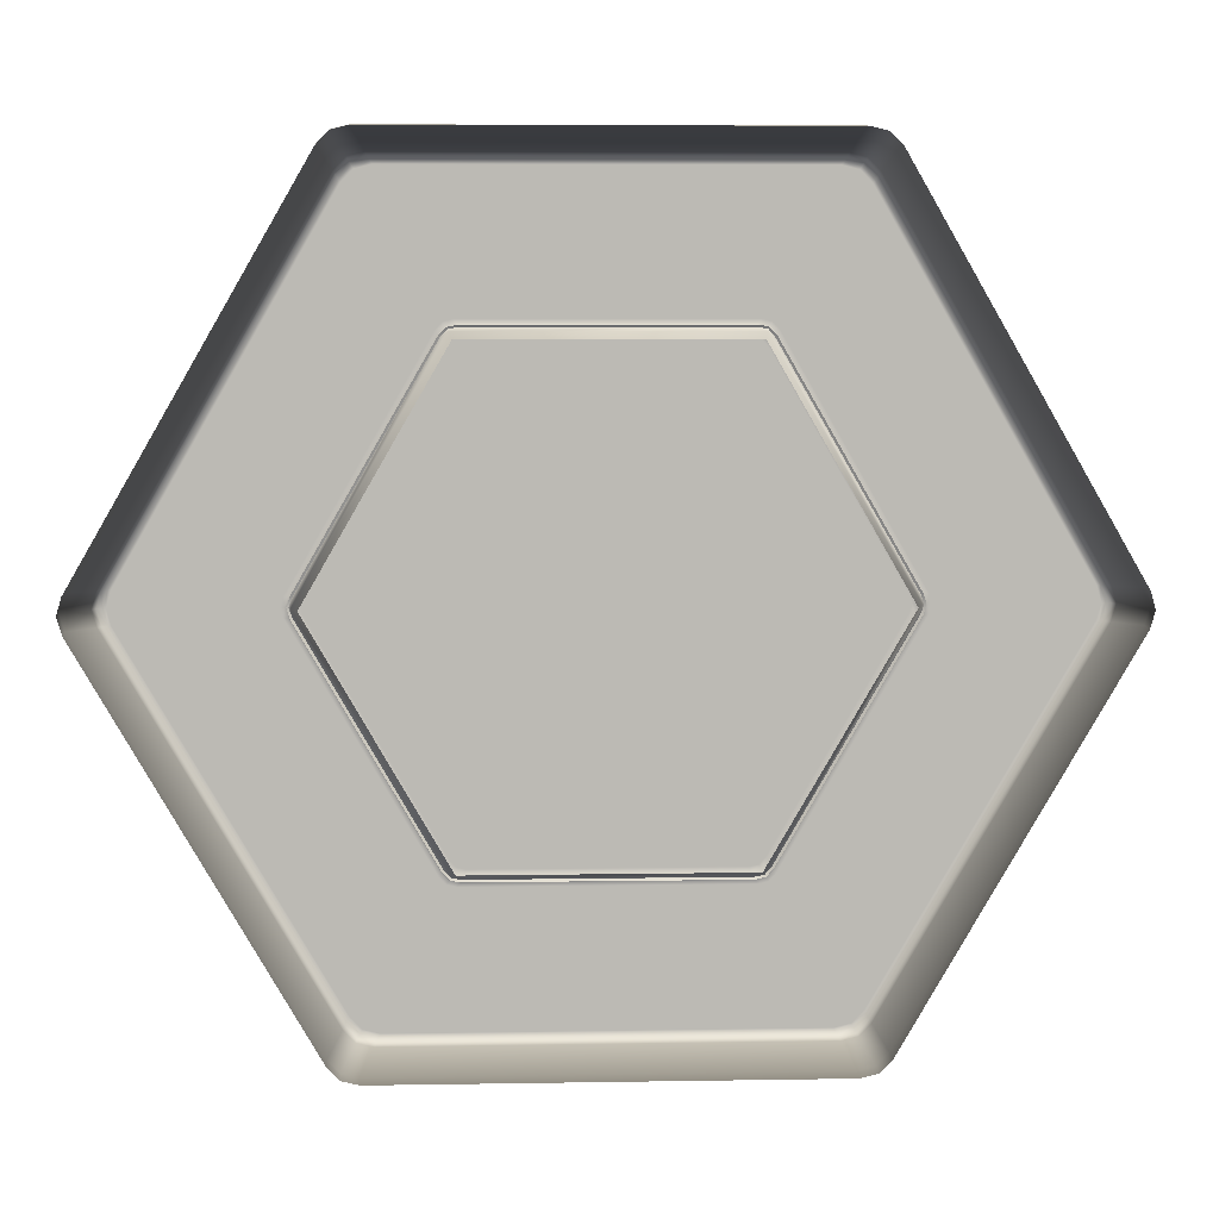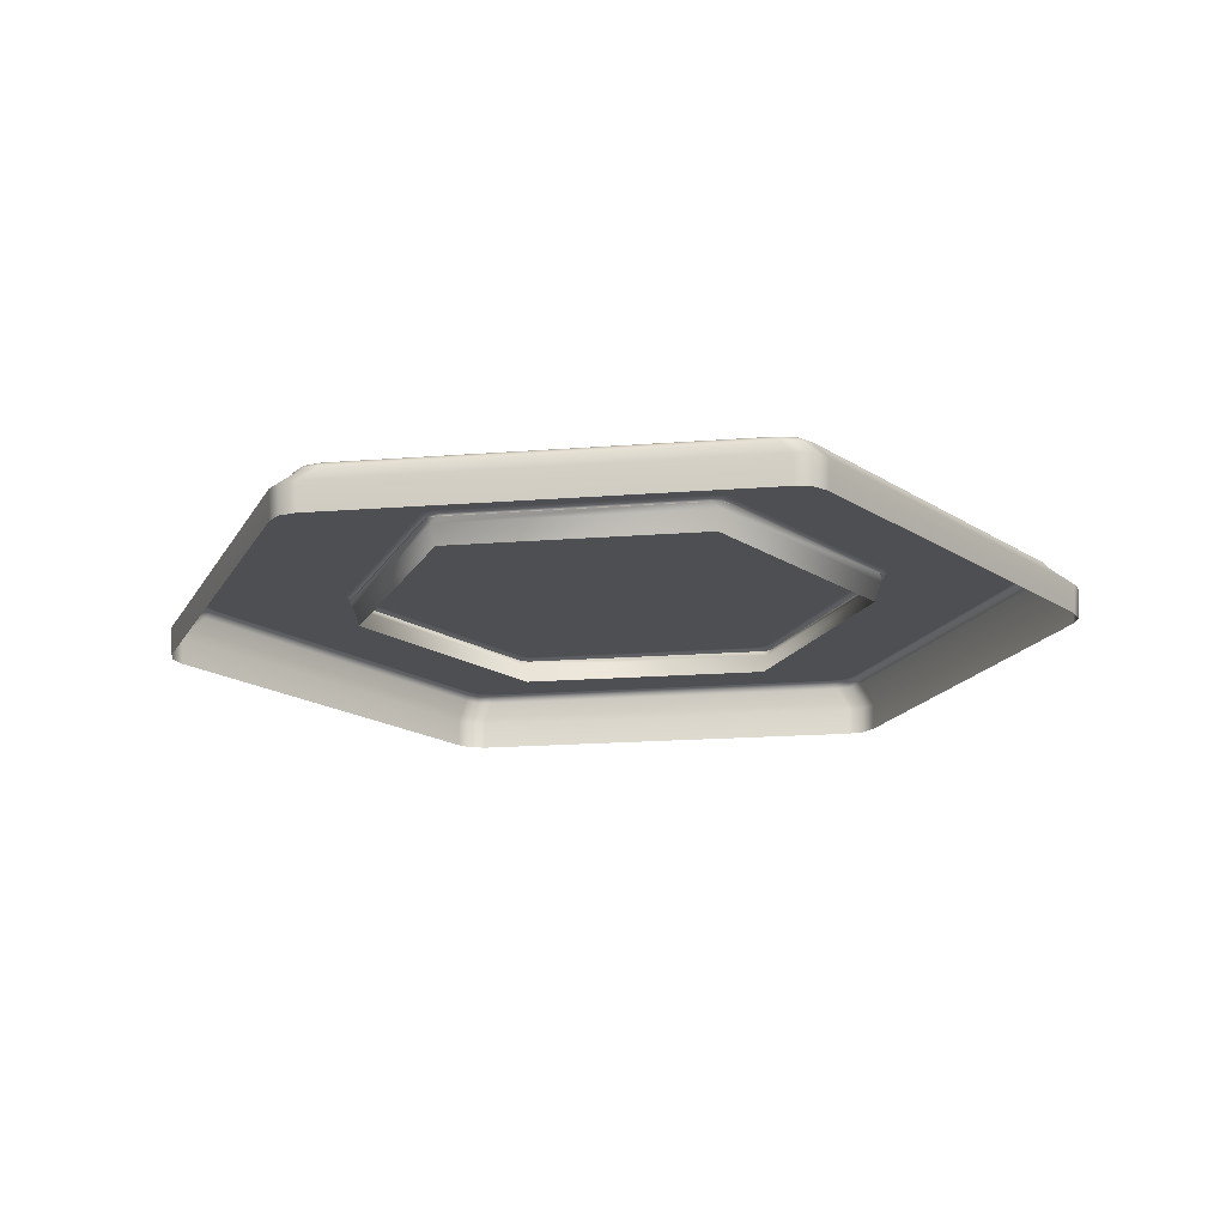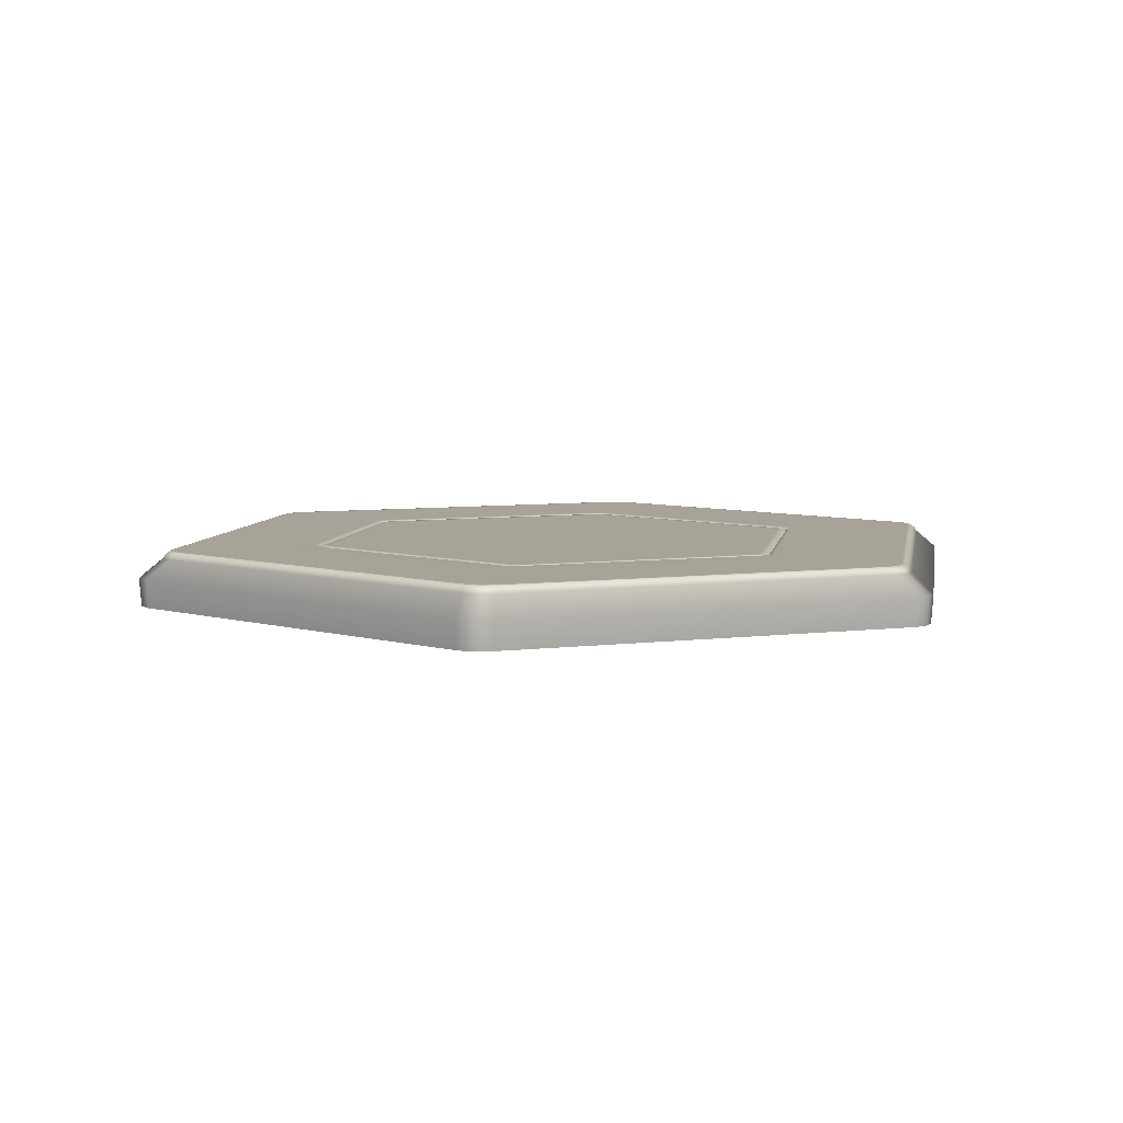
<metadata>
{"format":"obj","ext":"obj","renderer":"f3d","projection":"perspective","resolution":1024,"background":"white","views":[{"elev":6.9,"azim":-2.8,"up":"+Z"},{"elev":-17.9,"azim":128.7,"up":"+Y"},{"elev":6.7,"azim":99.9,"up":"+Y"}]}
</metadata>
<code>
g ENV_S06_Invisibeans_Nest_MO
v 3.338 0.168 0.12
v 3.323 -0.04513 0.1194
v 1.765 -0.04513 2.818
v 1.773 0.168 2.831
v 1.678 0.3088 2.68
v 1.678 -0.04513 2.907
v 1.686 0.168 2.921
v 1.558 -0.04513 2.937
v 1.565 0.168 2.951
v -1.558 -0.04513 2.937
v 3.373 0.168 5.174e-05
v 3.357 -0.04513 5.174e-05
v 1.596 0.3088 2.765
v -1.565 0.168 2.951
v -1.482 0.3088 2.794
v -1.678 -0.04513 2.907
v -1.686 0.168 2.921
v -1.765 -0.04513 2.818
v -1.773 0.168 2.831
v -3.323 -0.04513 0.1194
v 3.338 0.168 -0.12
v 3.16 0.3088 -0.1136
v 3.323 -0.04513 -0.1194
v 1.773 0.168 -2.831
v 1.765 -0.04513 -2.818
v 1.482 0.3088 2.794
v 1.47 0.3434 2.772
v -1.596 0.3088 2.765
v -3.338 0.168 0.12
v -3.16 0.3088 0.1136
v -3.357 -0.04513 -5.126e-05
v -3.373 0.168 -5.126e-05
v -3.323 -0.04513 -0.1194
v -3.338 0.168 -0.12
v -1.765 -0.04513 -2.818
v 1.584 0.3434 2.743
v -1.678 0.3088 2.68
v -1.665 0.3434 2.658
v -3.193 0.3088 -5.126e-05
v -1.773 0.168 -2.831
v -1.678 0.3088 -2.68
v -1.678 -0.04513 -2.907
v -1.686 0.168 -2.921
v -1.558 -0.04513 -2.937
v -1.565 0.168 -2.951
v 1.558 -0.04513 -2.937
v -1.584 0.3434 2.743
v -3.16 0.3088 -0.1136
v -3.135 0.3434 -0.1132
v -1.596 0.3088 -2.765
v 1.565 0.168 -2.951
v 1.482 0.3088 -2.794
v 1.678 -0.04513 -2.907
v 1.686 0.168 -2.921
v 1.596 0.3088 -2.765
v -3.168 0.3434 -5.126e-05
v -1.482 0.3088 -2.794
v -1.47 0.3434 -2.772
v 1.678 0.3088 -2.68
v 1.665 0.3434 -2.658
v 1.584 0.3434 -2.743
v -3.135 0.3434 0.1131
v -1.584 0.3434 -2.743
v 1.47 0.3434 -2.772
v -1.665 0.3434 -2.658
v -3.101 0.3627 -0.1133
v -3.133 0.3627 -5.126e-05
v -3.101 0.3627 0.1133
v -1.649 0.3627 -2.629
v -1.567 0.3627 -2.714
v -1.452 0.3627 -2.742
v 1.452 0.3627 -2.742
v -1.555 0.3627 -2.693
v -1.649 0.3627 2.629
v -3.109 0.3627 5.174e-05
v -1.636 0.3627 -2.609
v -1.314 0.3627 -2.276
v -1.441 0.3627 -2.721
v 1.441 0.3627 -2.721
v -3.077 0.3627 0.1122
v -3.077 0.3627 -0.1122
v -2.628 0.3627 -5.126e-05
v -2.602 0.3627 -0.09114
v -1.38 0.3627 -2.208
v -1.222 0.3627 -2.299
v -1.067 0.3627 -1.715
v 1.555 0.3627 -2.693
v 1.567 0.3627 -2.714
v 1.649 0.3627 -2.629
v 1.314 0.3627 -2.276
v 1.222 0.3627 -2.299
v 0.9522 0.3627 -1.781
v -0.9522 0.3627 -1.781
v -1.019 0.3627 -1.765
v 1.636 0.3627 -2.609
v -1.004 0.3591 -1.739
v 3.101 0.3627 -0.1133
v 3.077 0.3627 -0.1122
v 1.38 0.3627 -2.208
v 1.019 0.3627 -1.765
v 3.135 0.3434 -0.1131
v 0.9321 0.3575 -1.754
v 1.004 0.3591 -1.739
v -0.9321 0.3575 -1.754
v 1.067 0.3627 -1.715
v 3.133 0.3627 5.174e-05
v 3.168 0.3434 5.174e-05
v 3.109 0.3627 -5.126e-05
v 2.628 0.3627 5.174e-05
v 2.602 0.3627 -0.09114
v 2.019 0.3627 -0.06603
v 3.101 0.3627 0.1133
v 3.193 0.3088 5.174e-05
v 3.135 0.3434 0.1132
v 3.16 0.3088 0.1136
v 1.665 0.3434 2.658
v 1.649 0.3627 2.629
v 3.077 0.3627 0.1122
v 1.567 0.3627 2.714
v 1.636 0.3627 2.609
v 1.452 0.3627 2.742
v 1.555 0.3627 2.693
v 2.602 0.3627 0.09114
v 1.314 0.3627 2.276
v 1.441 0.3627 2.721
v 1.38 0.3627 2.208
v 1.067 0.3627 1.715
v 2.019 0.3627 0.06603
v 2.038 0.3627 -5.126e-05
v 2.008 0.3591 5.174e-05
v 1.985 0.3575 -0.06994
v 1.053 0.3575 -1.684
v 0.9921 0.3462 -1.718
v 1.038 0.3462 -1.667
v 0.9843 0.2969 -1.705
v 1.969 0.2969 5.174e-05
v 0.924 0.3462 -1.733
v -0.924 0.3462 -1.733
v -0.9843 0.2969 -1.705
v -0.9921 0.3462 -1.718
v 1.962 0.3462 -0.06603
v 1.984 0.3462 -5.126e-05
v -1.053 0.3575 -1.684
v 1.985 0.3575 0.06994
v 1.962 0.3462 0.06603
v 0.9843 0.2969 1.705
v 1.053 0.3575 1.684
v -1.038 0.3462 -1.667
v -2.019 0.3627 -0.06603
v -1.962 0.3462 -0.06603
v -1.969 0.2969 -5.126e-05
v -1.985 0.3575 -0.06994
v -2.038 0.3627 5.174e-05
v -1.984 0.3462 5.174e-05
v -2.008 0.3591 -5.126e-05
v -2.019 0.3627 0.06603
v -1.985 0.3575 0.06994
v -1.962 0.3462 0.06603
v -2.602 0.3627 0.09114
v -1.38 0.3627 2.208
v -1.038 0.3462 1.667
v -0.9843 0.2969 1.705
v -1.067 0.3627 1.715
v -1.314 0.3627 2.276
v -1.636 0.3627 2.609
v -1.053 0.3575 1.684
v -1.555 0.3627 2.693
v -0.9921 0.3462 1.718
v -1.004 0.3591 1.739
v -1.567 0.3627 2.714
v -1.47 0.3434 2.772
v -1.452 0.3627 2.742
v -1.441 0.3627 2.721
v 1.222 0.3627 2.299
v -1.222 0.3627 2.299
v -0.9522 0.3627 1.781
v 1.019 0.3627 1.765
v 0.9522 0.3627 1.781
v 1.004 0.3591 1.739
v -1.019 0.3627 1.765
v -0.9321 0.3575 1.754
v 0.9321 0.3575 1.754
v 0.9921 0.3462 1.718
v -0.924 0.3462 1.733
v 0.924 0.3462 1.733
v 1.038 0.3462 1.667
v 0.959 0.1508 1.661
v -0.959 0.1508 1.661
v 1.918 0.1508 -5.126e-05
v -1.918 0.1508 5.174e-05
v 0.959 0.1508 -1.661
v -0.959 0.1508 -1.661
v 1.953 0.3575 5.174e-05
v 1.998 0.3338 5.174e-05
v 1.976 0.3321 0.06953
v 1.931 0.3575 -0.06798
v 1.976 0.3321 -0.06953
v 1.931 0.3575 0.06798
v 1.048 0.3321 1.676
v 1.024 0.3575 -1.638
v 1.048 0.3321 -1.676
v 1.025 0.3575 1.639
v 0.9992 0.3338 1.731
v 0.9765 0.3575 -1.691
v 0.9992 0.3338 -1.731
v 0.9765 0.3575 1.691
v 0.9276 0.3321 1.746
v 0.9068 0.3575 -1.707
v 0.9276 0.3321 -1.746
v 0.9066 0.3575 1.706
v -0.9276 0.3321 1.746
v -0.9066 0.3575 -1.706
v -0.9276 0.3321 -1.746
v -0.9068 0.3575 1.707
v -0.9992 0.3338 1.731
v -0.9765 0.3575 -1.691
v -0.9992 0.3338 -1.731
v -0.9765 0.3575 1.691
v -1.048 0.3321 1.676
v -1.025 0.3575 -1.639
v -1.048 0.3321 -1.676
v -1.024 0.3575 1.638
v -1.976 0.3321 0.06953
v -1.931 0.3575 -0.06798
v -1.976 0.3321 -0.06953
v -1.931 0.3575 0.06798
v -1.998 0.3338 -5.126e-05
v -1.953 0.3575 -5.126e-05
v -0.9548 0.3575 1.654
v -0.9974 0.3575 1.606
v -1.889 0.3575 0.06037
v -1.91 0.3575 -5.126e-05
v -1.89 0.3575 -0.06057
v -0.9969 0.3575 -1.606
v -0.8924 0.3575 1.666
v -0.9548 0.3575 -1.654
v 0.8924 0.3575 1.667
v -0.8924 0.3575 -1.667
v 0.9548 0.3575 1.654
v 0.8924 0.3575 -1.666
v 0.9969 0.3575 1.606
v 0.9548 0.3575 -1.654
v 1.89 0.3575 0.06057
v 0.9974 0.3575 -1.606
v 1.91 0.3575 5.174e-05
v 1.889 0.3575 -0.06037
v 1.027 0.3575 1.476
v 1.793 0.3575 0.1522
v 1.843 0.3575 -5.126e-05
v 1.792 0.3575 -0.1518
v 1.029 0.3575 -1.477
v 0.9214 0.3575 -1.596
v 0.9215 0.3575 1.596
v 0.7646 0.3575 -1.628
v 0.7649 0.3575 1.629
v -0.7649 0.3575 -1.629
v -0.7646 0.3575 1.628
v -0.9215 0.3575 -1.596
v -0.9214 0.3575 1.596
v -1.027 0.3575 -1.476
v -1.029 0.3575 1.477
v -1.793 0.3575 -0.1522
v -1.792 0.3575 0.1518
v -1.843 0.3575 5.174e-05
v -0.5535 0.3575 1.36
v -0.7607 0.3575 1.318
v -0.9024 0.3575 1.161
v -1.455 0.3575 0.2007
v -1.522 0.3575 0.0001547
v -1.456 0.3575 -0.2012
v -0.7442 0.3575 0.9059
v -1.219 0.3575 0.0001547
v -0.9011 0.3575 -1.159
v -0.6092 0.3575 1.055
v -1.155 0.3575 0.1911
v -1.157 0.3575 -0.1915
v -0.3968 0.3575 0.6873
v -0.7936 0.3575 -5.126e-05
v -0.761 0.3575 -1.318
v -0.7429 0.3575 -0.9047
v -0.6095 0.3575 -1.055
v -0.554 0.3575 -1.362
v -0.3968 0.3575 -0.6874
v -0.4125 0.3575 -1.097
v 0.5535 0.3575 -1.36
v 5.126e-05 0.3575 -5.126e-05
v 0.412 0.3575 -1.096
v 0.7607 0.3575 -1.318
v 0.3968 0.3575 -0.6873
v 0.6092 0.3575 -1.055
v 0.9024 0.3575 -1.161
v 0.7442 0.3575 -0.9059
v 1.455 0.3575 -0.2007
v 1.155 0.3575 -0.1911
v 0.7936 0.3575 5.174e-05
v 1.522 0.3575 -0.0001543
v 1.219 0.3575 -0.0001543
v 1.456 0.3575 0.2012
v 1.157 0.3575 0.1915
v 0.9011 0.3575 1.159
v 0.3968 0.3575 0.6874
v 0.7429 0.3575 0.9047
v 0.761 0.3575 1.318
v 0.6095 0.3575 1.055
v 0.554 0.3575 1.362
v 0.4125 0.3575 1.097
v -0.412 0.3575 1.096
g ENV_S06_Invisibeans_Nest_MO_0
f 3 2 1
f 4 3 1
f 4 1 5
f 6 3 4
f 7 6 4
f 7 4 5
f 8 6 7
f 9 8 7
f 10 8 9
f 1 2 11
f 2 12 11
f 13 7 5
f 9 7 13
f 14 10 9
f 14 9 15
f 16 10 14
f 17 16 14
f 17 14 15
f 18 16 17
f 19 18 17
f 20 18 19
f 11 12 21
f 11 21 22
f 12 23 21
f 21 23 24
f 21 24 22
f 23 25 24
f 9 26 15
f 26 9 13
f 27 26 13
f 26 27 15
f 28 17 15
f 19 17 28
f 29 20 19
f 29 19 30
f 31 20 29
f 32 31 29
f 32 29 30
f 33 31 32
f 34 33 32
f 35 33 34
f 36 27 13
f 36 13 5
f 37 19 28
f 19 37 30
f 38 37 28
f 37 38 30
f 39 32 30
f 34 32 39
f 40 35 34
f 40 34 41
f 42 35 40
f 43 42 40
f 43 40 41
f 44 42 43
f 45 44 43
f 46 44 45
f 47 38 28
f 47 28 15
f 48 34 39
f 34 48 41
f 49 48 39
f 48 49 41
f 50 43 41
f 45 43 50
f 51 46 45
f 51 45 52
f 53 46 51
f 54 53 51
f 54 51 52
f 25 53 54
f 24 25 54
f 24 54 55
f 55 54 52
f 56 49 39
f 56 39 30
f 57 45 50
f 45 57 52
f 58 57 50
f 57 58 52
f 59 24 55
f 24 59 22
f 60 59 55
f 59 60 22
f 61 55 52
f 61 60 55
f 62 56 30
f 38 62 30
f 63 58 50
f 63 50 41
f 58 64 52
f 64 61 52
f 65 63 41
f 49 65 41
f 66 49 56
f 67 56 62
f 67 66 56
f 68 62 38
f 68 67 62
f 69 65 49
f 66 69 49
f 70 63 65
f 69 70 65
f 71 58 63
f 70 71 63
f 72 64 58
f 71 72 58
f 73 70 69
f 70 73 71
f 74 68 38
f 74 38 47
f 75 67 68
f 67 75 66
f 69 66 76
f 76 73 69
f 77 73 76
f 73 78 71
f 78 73 77
f 71 78 79
f 72 71 79
f 68 74 80
f 80 75 68
f 75 81 66
f 66 81 76
f 81 75 82
f 82 75 80
f 81 83 76
f 83 81 82
f 84 77 76
f 83 84 76
f 78 85 79
f 85 78 77
f 77 84 86
f 86 84 83
f 79 87 72
f 87 88 72
f 72 88 64
f 88 61 64
f 88 89 61
f 88 87 89
f 89 60 61
f 90 87 79
f 85 91 79
f 91 90 79
f 92 91 85
f 90 91 92
f 93 85 77
f 93 92 85
f 94 77 86
f 94 93 77
f 87 95 89
f 95 87 90
f 94 86 96
f 94 96 93
f 89 97 60
f 89 95 98
f 97 89 98
f 99 95 90
f 95 99 98
f 100 90 92
f 99 90 100
f 97 101 60
f 60 101 22
f 92 93 102
f 100 92 103
f 92 102 103
f 96 104 93
f 93 104 102
f 105 99 100
f 100 103 105
f 97 106 101
f 101 107 22
f 106 107 101
f 108 106 97
f 98 108 97
f 109 108 98
f 99 110 98
f 110 109 98
f 111 110 99
f 105 111 99
f 109 110 111
f 106 108 112
f 106 112 107
f 107 113 22
f 113 11 22
f 1 11 113
f 107 114 113
f 112 114 107
f 115 1 113
f 114 115 113
f 1 115 5
f 115 114 5
f 114 116 5
f 116 36 5
f 117 116 114
f 112 117 114
f 108 118 112
f 118 108 109
f 119 36 116
f 117 119 116
f 112 118 120
f 117 112 120
f 119 121 36
f 121 27 36
f 122 119 117
f 120 122 117
f 119 122 121
f 123 118 109
f 118 123 120
f 124 122 120
f 122 125 121
f 125 122 124
f 123 126 120
f 126 124 120
f 127 126 123
f 124 126 127
f 128 123 109
f 128 127 123
f 129 128 109
f 129 109 111
f 129 111 130
f 129 130 128
f 111 131 130
f 111 105 131
f 105 132 131
f 103 132 105
f 132 103 133
f 103 102 133
f 131 132 134
f 134 132 133
f 134 133 135
f 135 136 134
f 102 137 133
f 133 137 135
f 137 102 138
f 135 137 138
f 139 135 138
f 102 104 138
f 138 104 140
f 138 140 139
f 104 96 140
f 141 131 134
f 136 141 134
f 131 141 142
f 142 141 136
f 130 131 142
f 96 143 140
f 86 143 96
f 144 130 142
f 130 144 128
f 145 144 142
f 145 142 136
f 136 146 145
f 128 144 147
f 147 144 145
f 127 128 147
f 143 148 140
f 140 148 139
f 86 149 143
f 149 86 83
f 148 143 150
f 139 148 150
f 151 139 150
f 143 152 150
f 149 152 143
f 149 83 153
f 83 82 153
f 150 152 154
f 150 154 151
f 155 152 149
f 153 155 149
f 152 155 154
f 153 82 156
f 153 156 155
f 155 157 154
f 156 157 155
f 154 158 151
f 157 158 154
f 82 159 156
f 159 82 80
f 156 159 160
f 160 159 80
f 151 158 161
f 158 157 161
f 162 151 161
f 156 163 157
f 163 156 160
f 163 160 164
f 165 160 80
f 160 165 164
f 74 165 80
f 157 166 161
f 163 166 157
f 167 165 74
f 165 167 164
f 161 166 168
f 161 168 162
f 169 166 163
f 166 169 168
f 170 167 74
f 170 74 47
f 170 47 171
f 171 47 15
f 27 171 15
f 172 170 171
f 172 171 27
f 167 170 172
f 121 172 27
f 173 167 172
f 172 121 173
f 121 125 173
f 164 167 173
f 125 174 173
f 174 125 124
f 175 164 173
f 174 175 173
f 164 175 176
f 176 175 174
f 174 124 177
f 177 124 127
f 178 174 177
f 178 176 174
f 177 127 179
f 177 179 178
f 127 147 179
f 180 164 176
f 180 163 164
f 180 169 163
f 180 176 169
f 176 181 169
f 176 178 181
f 169 181 168
f 179 182 178
f 178 182 181
f 179 147 183
f 182 179 183
f 181 184 168
f 168 184 162
f 181 182 185
f 184 181 185
f 185 182 183
f 162 184 185
f 147 186 183
f 186 147 145
f 146 186 145
f 183 186 146
f 185 183 146
f 146 162 185
f 146 187 162
f 187 188 162
f 189 187 146
f 162 188 151
f 136 189 146
f 188 190 151
f 191 189 136
f 151 190 139
f 135 191 136
f 190 192 139
f 192 191 135
f 139 192 135
f 195 194 193
f 193 194 196
f 194 197 196
f 198 195 193
f 199 195 198
f 196 197 200
f 197 201 200
f 202 199 198
f 203 199 202
f 200 201 204
f 201 205 204
f 206 203 202
f 207 203 206
f 204 205 208
f 205 209 208
f 210 207 206
f 211 207 210
f 208 209 212
f 209 213 212
f 214 211 210
f 215 211 214
f 212 213 216
f 213 217 216
f 218 215 214
f 219 215 218
f 216 217 220
f 217 221 220
f 222 219 218
f 223 219 222
f 220 221 224
f 221 225 224
f 226 223 222
f 227 223 226
f 225 227 228
f 224 225 228
f 228 227 226
f 218 214 229
f 230 222 218
f 229 230 218
f 226 222 231
f 222 230 231
f 228 226 232
f 226 231 232
f 233 224 228
f 232 233 228
f 220 224 234
f 224 233 234
f 214 235 229
f 214 210 235
f 220 234 236
f 216 220 236
f 210 237 235
f 237 210 206
f 236 238 216
f 238 212 216
f 239 237 206
f 206 202 239
f 212 238 240
f 208 212 240
f 202 241 239
f 202 198 241
f 208 240 242
f 204 208 242
f 198 243 241
f 243 198 193
f 242 244 204
f 244 200 204
f 245 243 193
f 193 196 245
f 196 200 246
f 200 244 246
f 196 246 245
f 239 241 247
f 241 243 248
f 247 241 248
f 243 245 249
f 248 243 249
f 245 246 250
f 249 245 250
f 246 244 251
f 250 246 251
f 244 242 252
f 251 244 252
f 253 239 247
f 237 239 253
f 252 242 254
f 242 240 254
f 255 237 253
f 235 237 255
f 254 240 256
f 240 238 256
f 257 235 255
f 229 235 257
f 256 238 258
f 238 236 258
f 259 229 257
f 230 229 259
f 258 236 260
f 236 234 260
f 261 230 259
f 231 230 261
f 260 234 262
f 234 233 262
f 263 231 261
f 232 231 263
f 233 232 264
f 262 233 264
f 264 232 263
f 259 257 265
f 261 259 266
f 266 259 265
f 263 261 267
f 267 261 266
f 264 263 268
f 268 263 267
f 262 264 269
f 269 264 268
f 260 262 270
f 270 262 269
f 271 267 266
f 268 267 271
f 272 269 268
f 270 269 272
f 273 260 270
f 258 260 273
f 274 266 265
f 274 271 266
f 275 268 271
f 275 272 268
f 276 270 272
f 273 270 276
f 274 277 271
f 275 271 277
f 275 278 272
f 276 272 278
f 278 275 277
f 279 258 273
f 256 258 279
f 280 273 276
f 280 276 278
f 280 281 273
f 281 279 273
f 282 256 279
f 254 256 282
f 283 280 278
f 280 283 281
f 281 284 279
f 284 282 279
f 281 283 284
f 285 254 282
f 285 282 284
f 252 254 285
f 277 286 278
f 278 286 283
f 287 284 283
f 287 285 284
f 288 252 285
f 251 252 288
f 289 287 283
f 283 286 289
f 287 290 285
f 290 288 285
f 287 289 290
f 291 251 288
f 291 288 290
f 250 251 291
f 292 291 290
f 292 290 289
f 293 250 291
f 293 291 292
f 249 250 293
f 294 292 289
f 294 293 292
f 289 286 295
f 295 294 289
f 296 249 293
f 248 249 296
f 294 297 293
f 294 295 297
f 297 296 293
f 298 248 296
f 247 248 298
f 297 299 296
f 299 298 296
f 297 295 299
f 300 247 298
f 300 298 299
f 253 247 300
f 295 286 301
f 301 286 277
f 302 299 295
f 302 300 299
f 301 302 295
f 303 253 300
f 255 253 303
f 302 304 300
f 304 303 300
f 302 301 304
f 305 255 303
f 305 303 304
f 257 255 305
f 265 257 305
f 306 305 304
f 306 304 301
f 265 305 306
f 277 307 301
f 307 306 301
f 307 265 306
f 307 277 274
f 307 274 265

</code>
